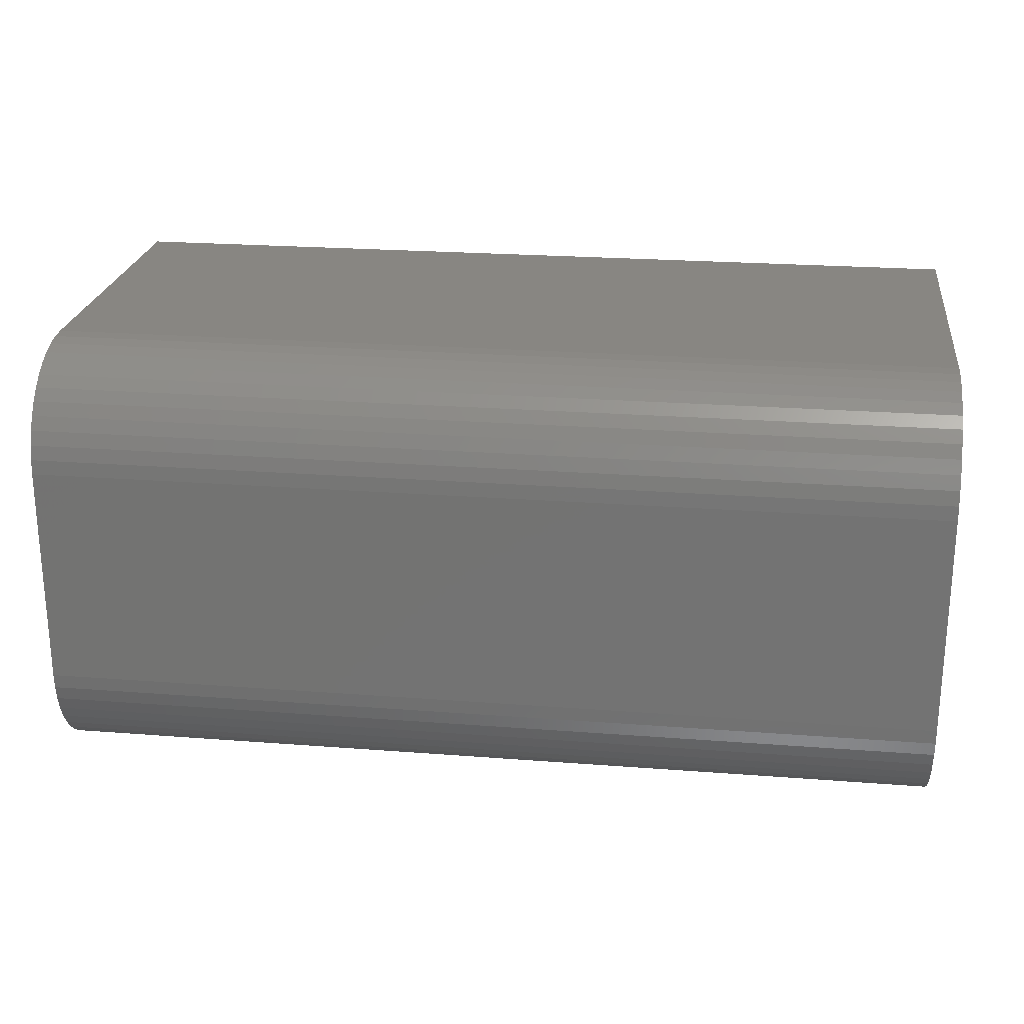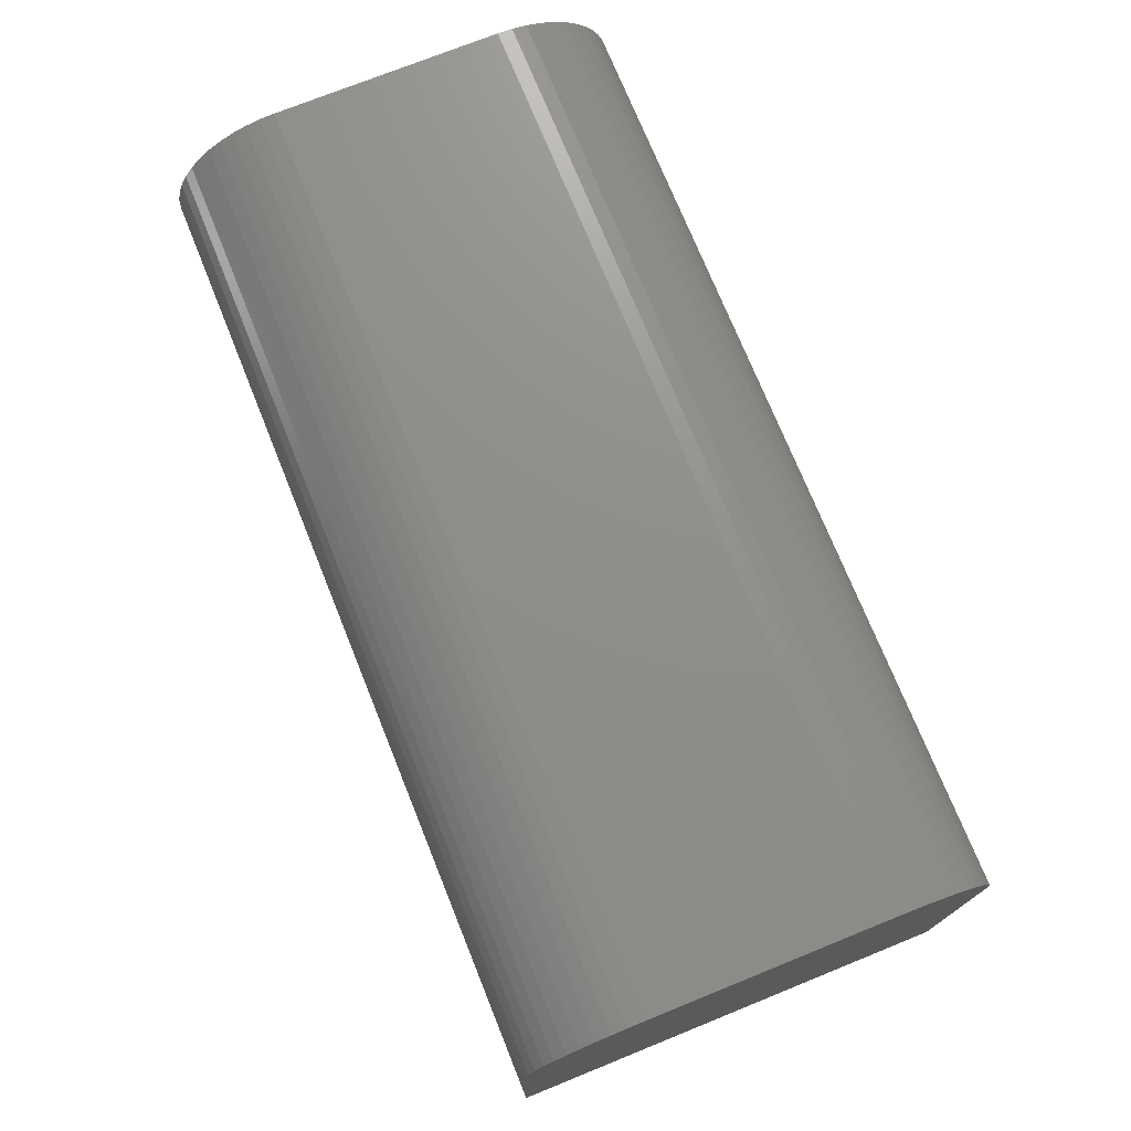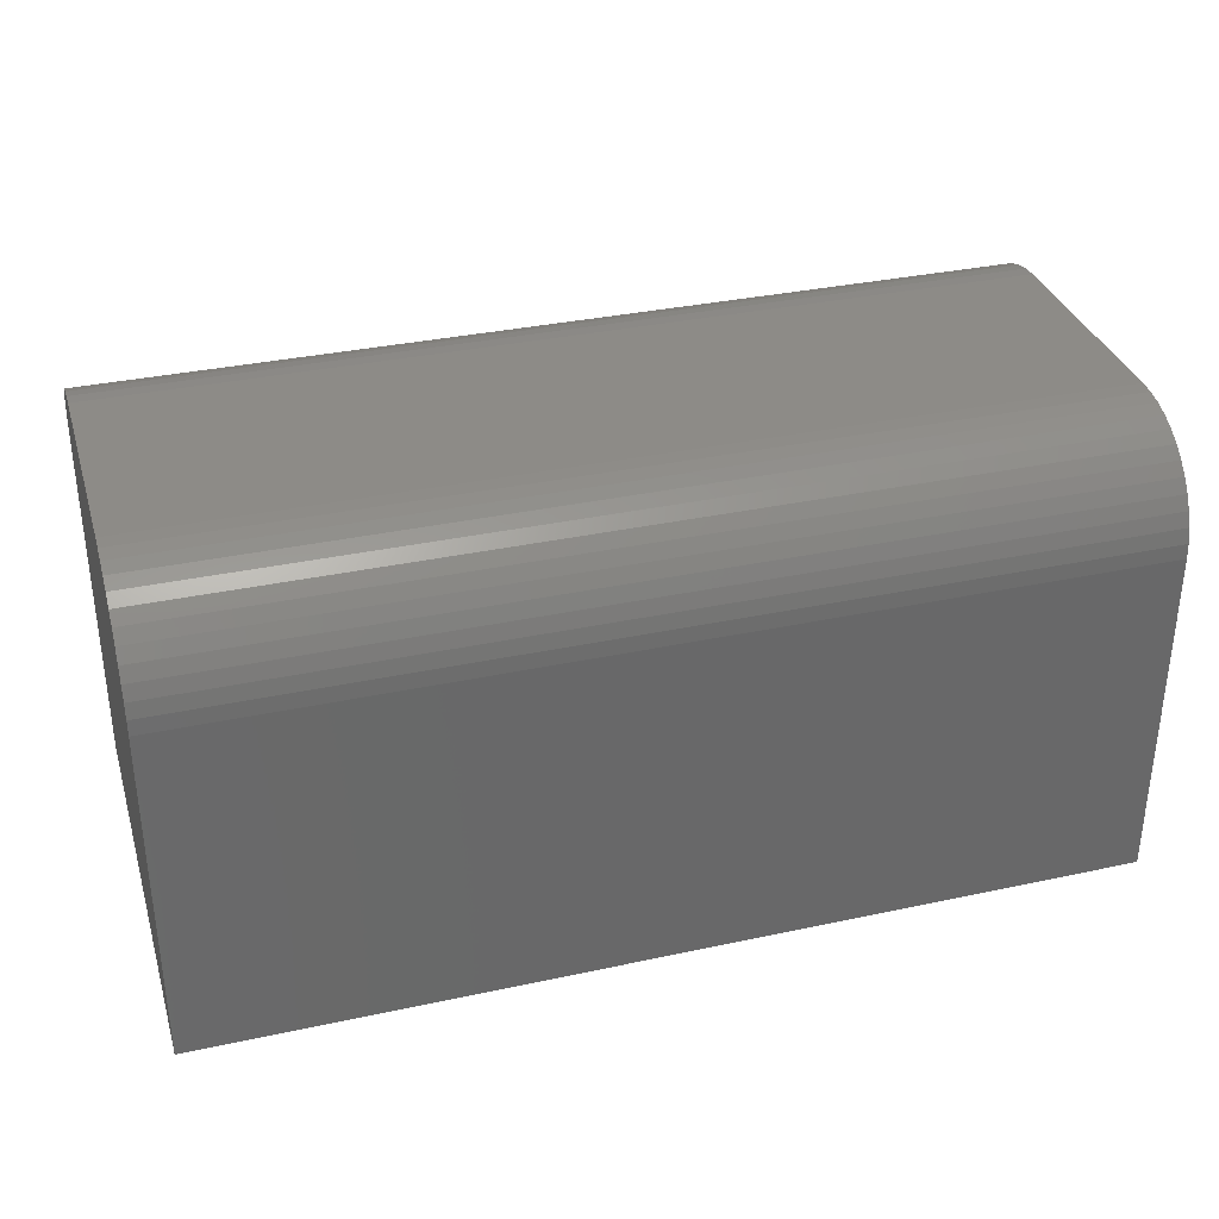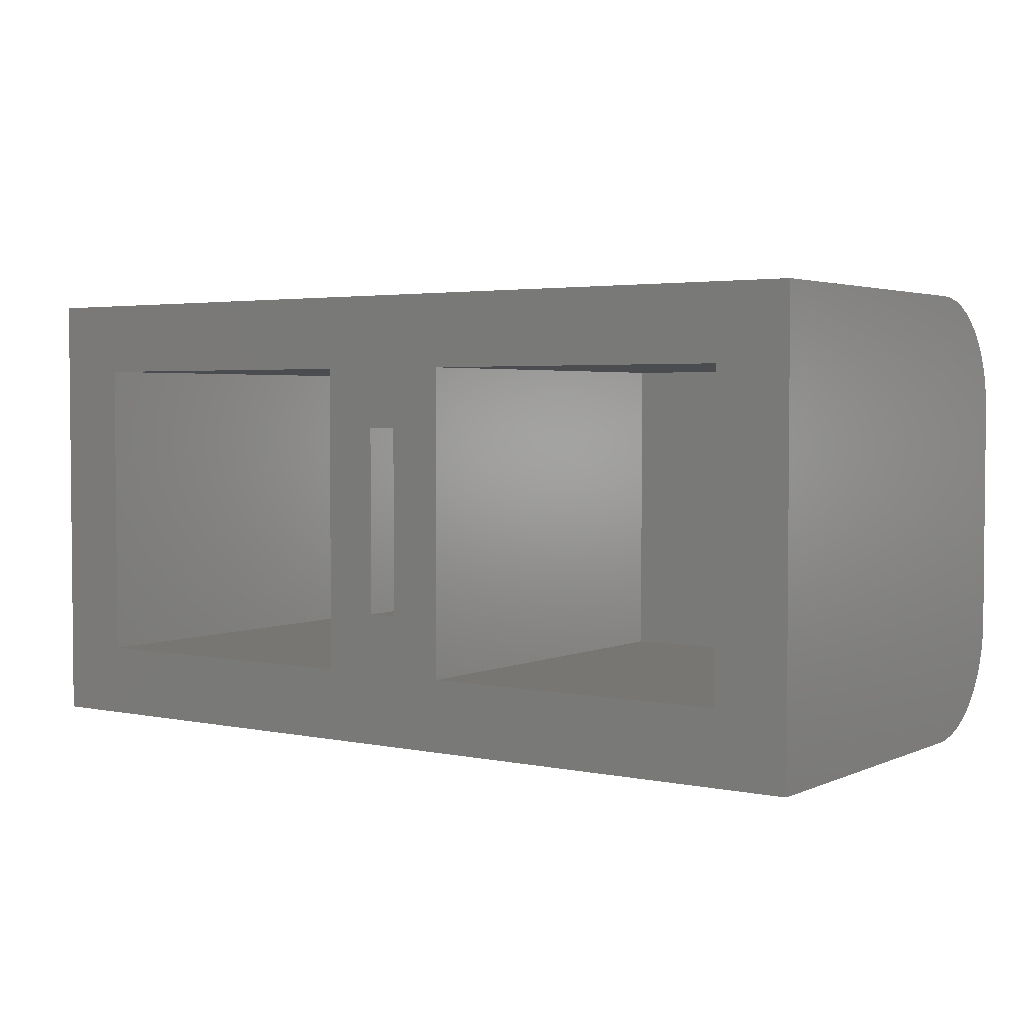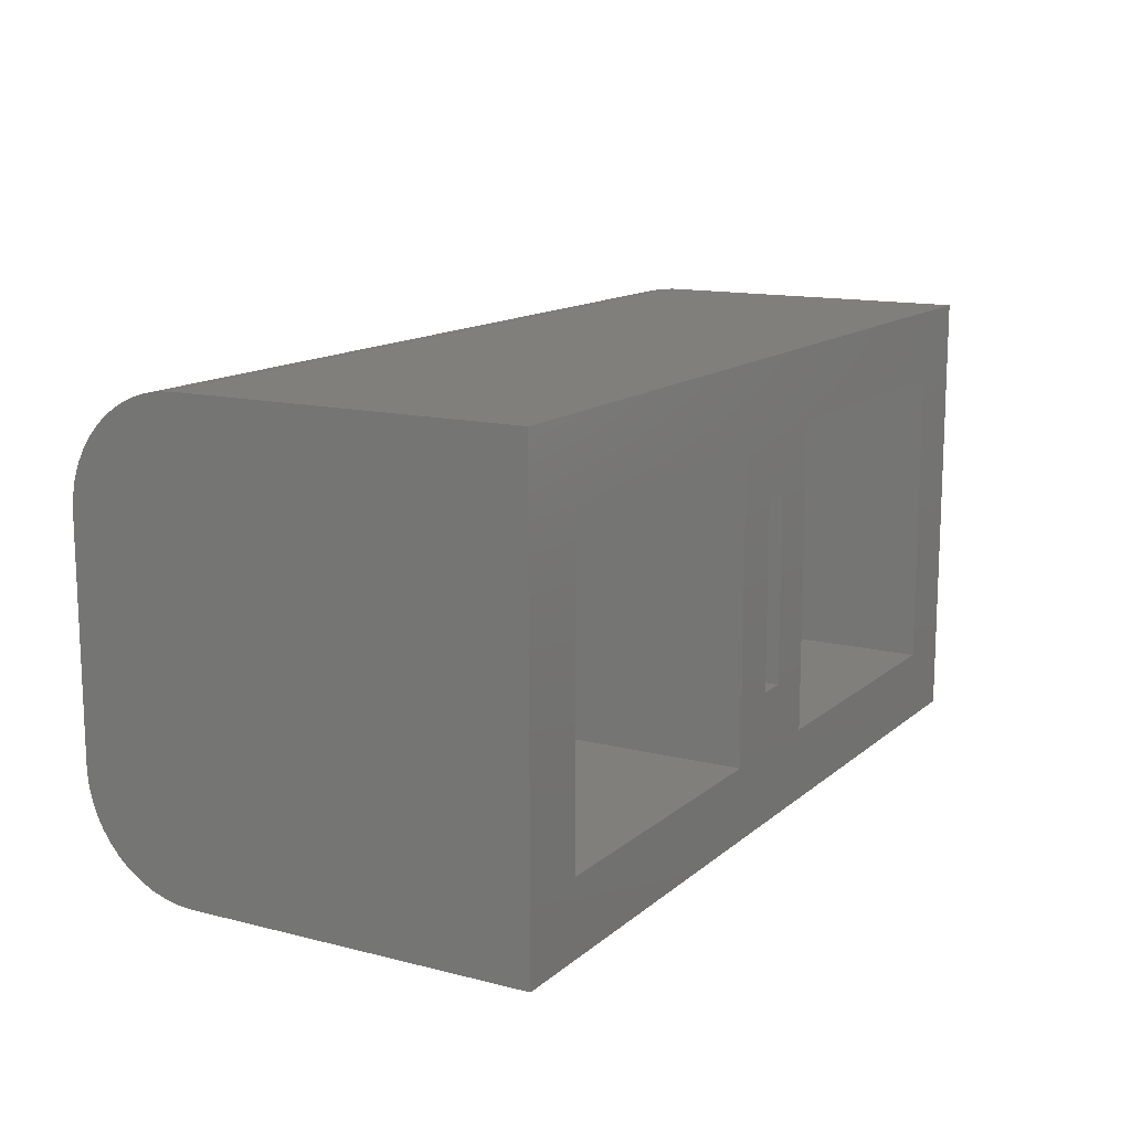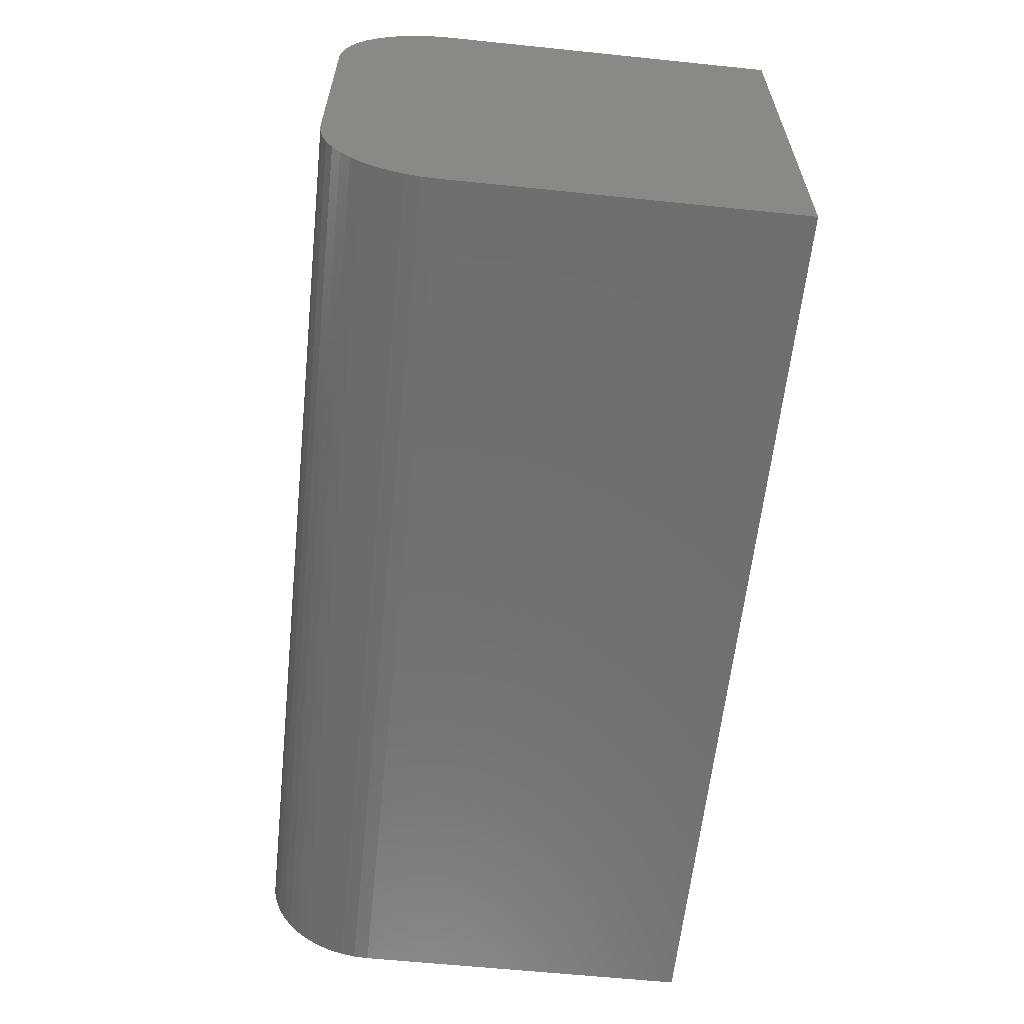
<metadata>
{"format":"stl","ext":"stl","renderer":"f3d","projection":"perspective","resolution":1024,"background":"white","views":[{"elev":23.5,"azim":7.4,"up":"+Y"},{"elev":73.7,"azim":-112.0,"up":"+Z"},{"elev":33.9,"azim":163.7,"up":"+Z"},{"elev":3.1,"azim":-144.9,"up":"+Y"},{"elev":13.4,"azim":119.7,"up":"+Y"},{"elev":-60.9,"azim":84.0,"up":"+Y"}]}
</metadata>
<code>
# stl→obj: 82 verts, 160 faces
v 40 0 0
v 40 0.04278 15.65
v 40 -7.05e-16 15
v 40 20 0
v 40 0.1704 16.29
v 40 0.3806 16.91
v 40 0.6699 17.5
v 40 1.033 18.04
v 40 1.464 18.54
v 40 1.956 18.97
v 40 2.5 19.33
v 40 3.087 19.62
v 40 3.706 19.83
v 40 4.347 19.96
v 40 5 20
v 40 15 20
v 40 15.65 19.96
v 40 16.29 19.83
v 40 16.91 19.62
v 40 17.5 19.33
v 40 18.04 18.97
v 40 18.54 18.54
v 40 18.97 18.04
v 40 19.33 17.5
v 40 19.62 16.91
v 40 19.83 16.29
v 40 19.96 15.65
v 40 20 15
v 2.82e-15 16.29 19.83
v 2.82e-15 15.65 19.96
v 2.82e-15 16.91 19.62
v 2.82e-15 17.5 19.33
v 2.82e-15 18.04 18.97
v 4.044e-15 19.99 15.1
v 2.82e-15 20 15
v 2.82e-15 19.96 15.65
v 36.8 16.8 17
v 23 16.8 0
v 36.8 16.8 0
v 23 16.8 17
v 36.8 3.2 0
v 36.8 3.2 17
v 2.82e-15 20 0
v 20.65 14.15 17.5
v 19.35 14.15 0
v 20.65 14.15 0
v 19.35 14.15 17.5
v 19.35 5.85 17.5
v 19.35 5.85 0
v 2.82e-15 18.54 18.54
v 2.82e-15 18.97 18.04
v 2.82e-15 19.33 17.5
v 2.82e-15 19.62 16.91
v 2.82e-15 19.83 16.29
v 2.82e-15 15 20
v -2.82e-15 5 20
v 23 3.2 17
v 23 3.2 0
v 20.65 5.85 0
v 20.65 5.85 17.5
v 17 16.8 17.13
v 3.2 3.2 17.13
v 3.2 16.8 17.13
v 17 3.2 17.13
v 2.82e-15 0 0
v -2.82e-15 -7.05e-16 15
v -2.82e-15 0.04278 15.65
v -2.82e-15 0.1704 16.29
v -2.82e-15 0.3806 16.91
v -2.82e-15 0.6699 17.5
v -2.82e-15 1.033 18.04
v -2.82e-15 1.464 18.54
v -2.82e-15 1.956 18.97
v -2.82e-15 2.5 19.33
v -2.82e-15 3.087 19.62
v -2.82e-15 3.706 19.83
v -2.82e-15 4.347 19.96
v 3.78e-15 15.1 19.99
v 3.2 16.8 0
v 17 16.8 0
v 17 3.2 0
v 3.2 3.2 0
f 1 2 3
f 2 1 4
f 2 4 5
f 5 4 6
f 6 4 7
f 7 4 8
f 8 4 9
f 9 4 10
f 10 4 11
f 11 4 12
f 12 4 13
f 13 4 14
f 14 4 15
f 15 4 16
f 16 4 17
f 17 4 18
f 18 4 19
f 19 4 20
f 20 4 21
f 21 4 22
f 22 4 23
f 23 4 24
f 24 4 25
f 25 4 26
f 26 4 27
f 27 4 28
f 17 29 30
f 29 17 18
f 18 31 29
f 31 18 19
f 19 32 31
f 32 19 20
f 20 33 32
f 33 20 21
f 34 28 35
f 28 34 27
f 27 34 36
f 37 38 39
f 38 37 40
f 37 41 42
f 41 37 39
f 35 4 43
f 4 35 28
f 44 45 46
f 45 44 47
f 45 48 49
f 48 45 47
f 21 50 33
f 50 21 22
f 50 23 51
f 23 50 22
f 51 24 52
f 24 51 23
f 52 25 53
f 25 52 24
f 53 26 54
f 26 53 25
f 54 27 36
f 27 54 26
f 15 55 56
f 55 15 16
f 57 41 58
f 41 57 42
f 38 57 58
f 57 38 40
f 44 59 60
f 59 44 46
f 61 62 63
f 62 61 64
f 3 65 1
f 65 3 66
f 67 65 66
f 65 67 43
f 43 67 68
f 43 68 69
f 43 69 70
f 43 70 71
f 43 71 72
f 43 72 73
f 43 73 74
f 43 74 75
f 43 75 76
f 43 76 77
f 43 77 56
f 43 56 55
f 43 55 78
f 43 78 30
f 43 30 29
f 43 29 31
f 43 31 32
f 43 32 33
f 43 33 50
f 43 50 51
f 43 51 52
f 43 52 53
f 43 53 54
f 43 54 36
f 43 36 34
f 43 34 35
f 43 79 65
f 79 43 4
f 79 4 80
f 80 4 38
f 80 38 45
f 80 45 81
f 45 38 46
f 46 38 59
f 38 4 39
f 39 4 41
f 65 82 1
f 82 65 79
f 1 82 81
f 1 81 58
f 58 81 49
f 49 81 45
f 58 49 59
f 58 59 38
f 1 58 41
f 1 41 4
f 61 81 64
f 81 61 80
f 79 62 82
f 62 79 63
f 44 48 47
f 48 44 60
f 61 79 80
f 79 61 63
f 62 81 82
f 81 62 64
f 48 59 49
f 59 48 60
f 37 57 40
f 57 37 42
f 10 74 73
f 74 10 11
f 5 67 2
f 67 5 68
f 6 68 5
f 68 6 69
f 7 69 6
f 69 7 70
f 8 70 7
f 70 8 71
f 16 78 55
f 78 17 30
f 17 78 16
f 2 66 3
f 66 2 67
f 9 71 8
f 71 9 72
f 9 73 72
f 73 9 10
f 11 75 74
f 75 11 12
f 12 76 75
f 76 12 13
f 13 77 76
f 77 13 14
f 14 56 77
f 56 14 15

</code>
